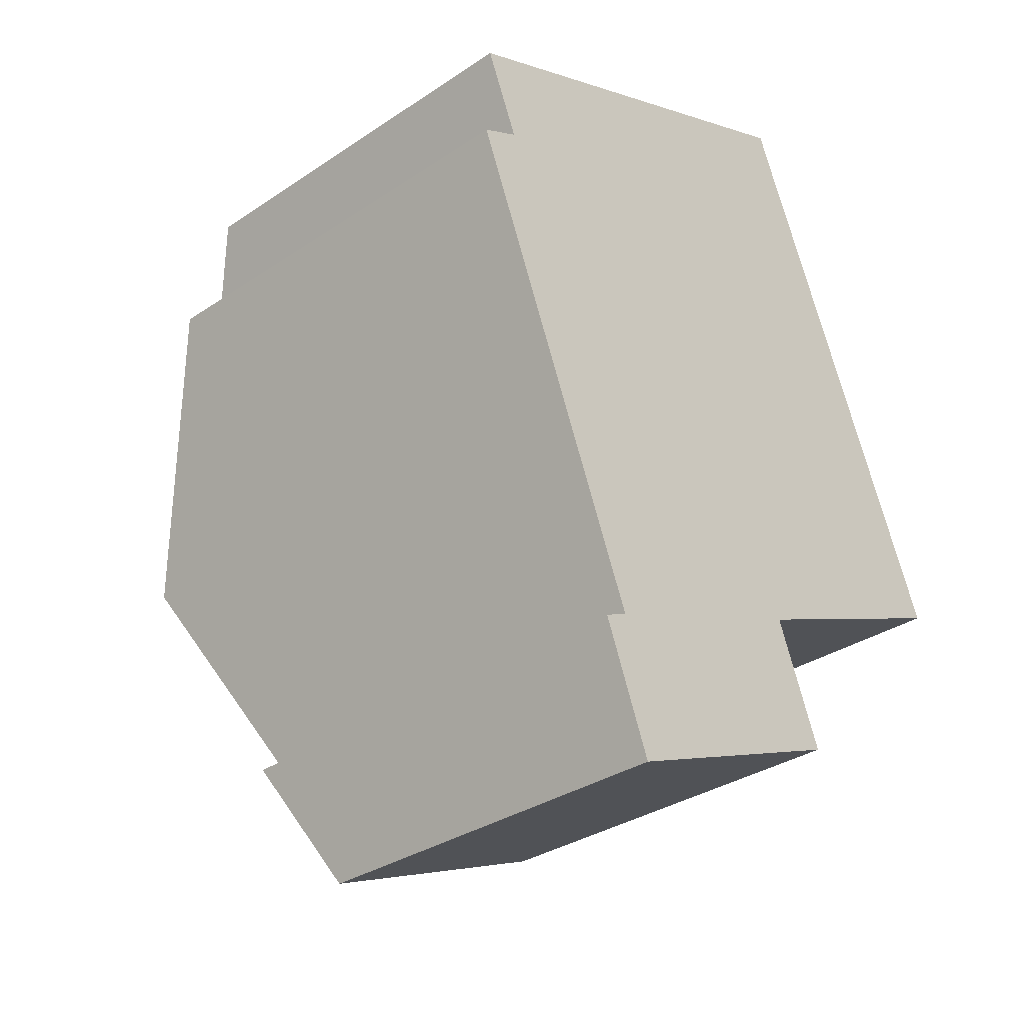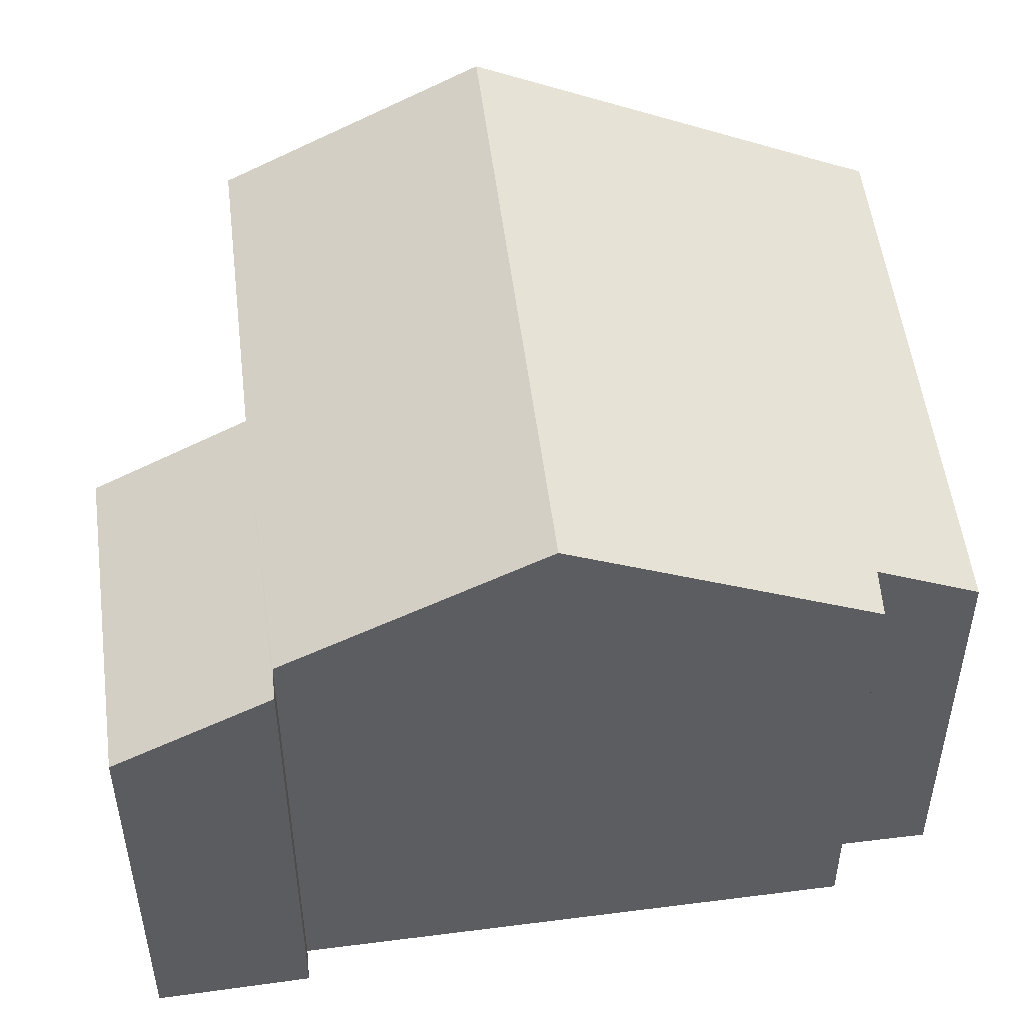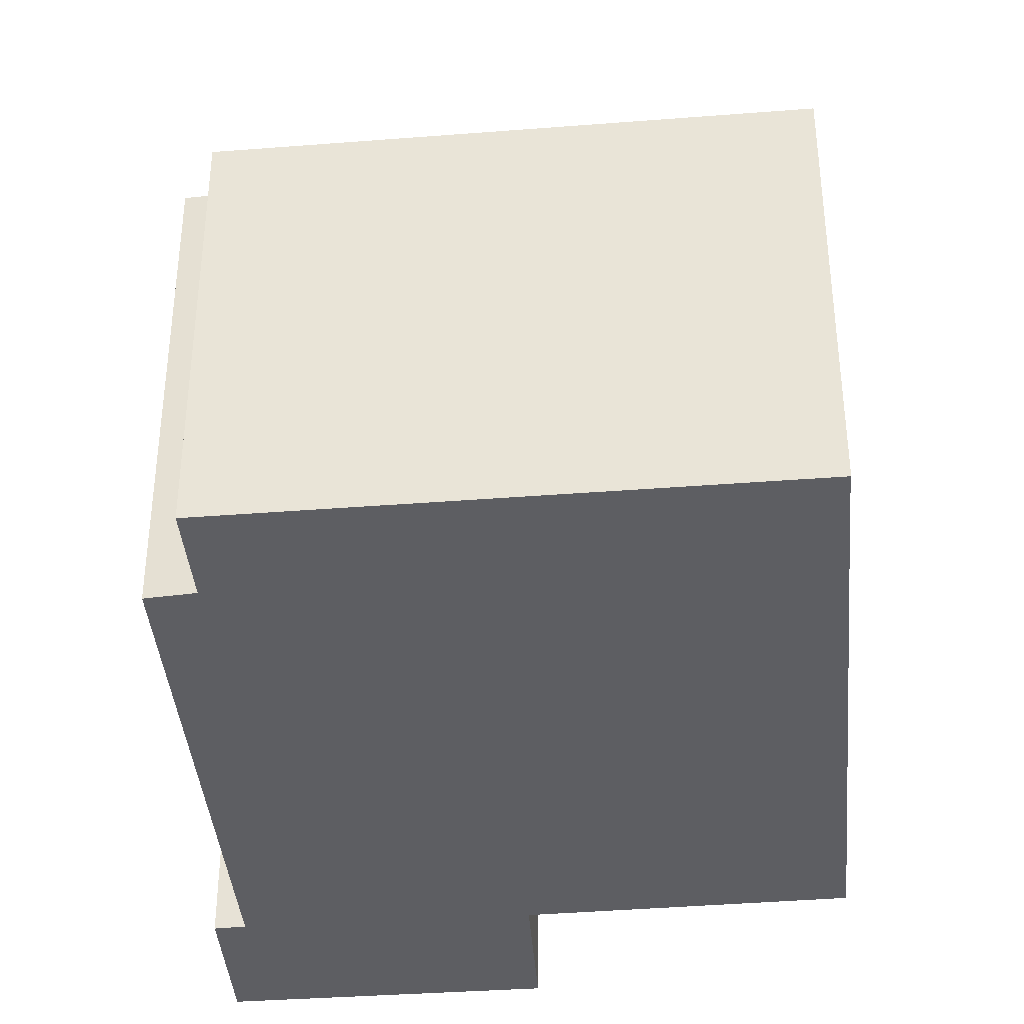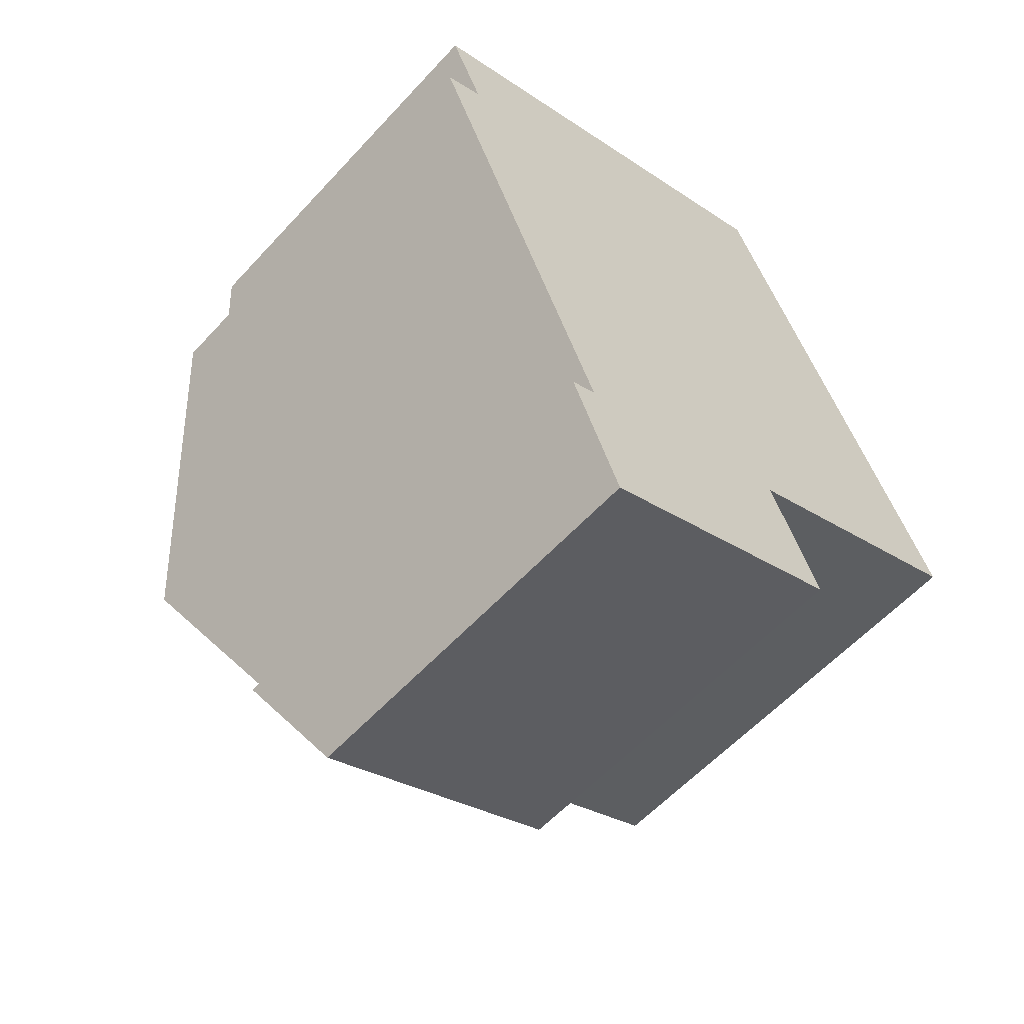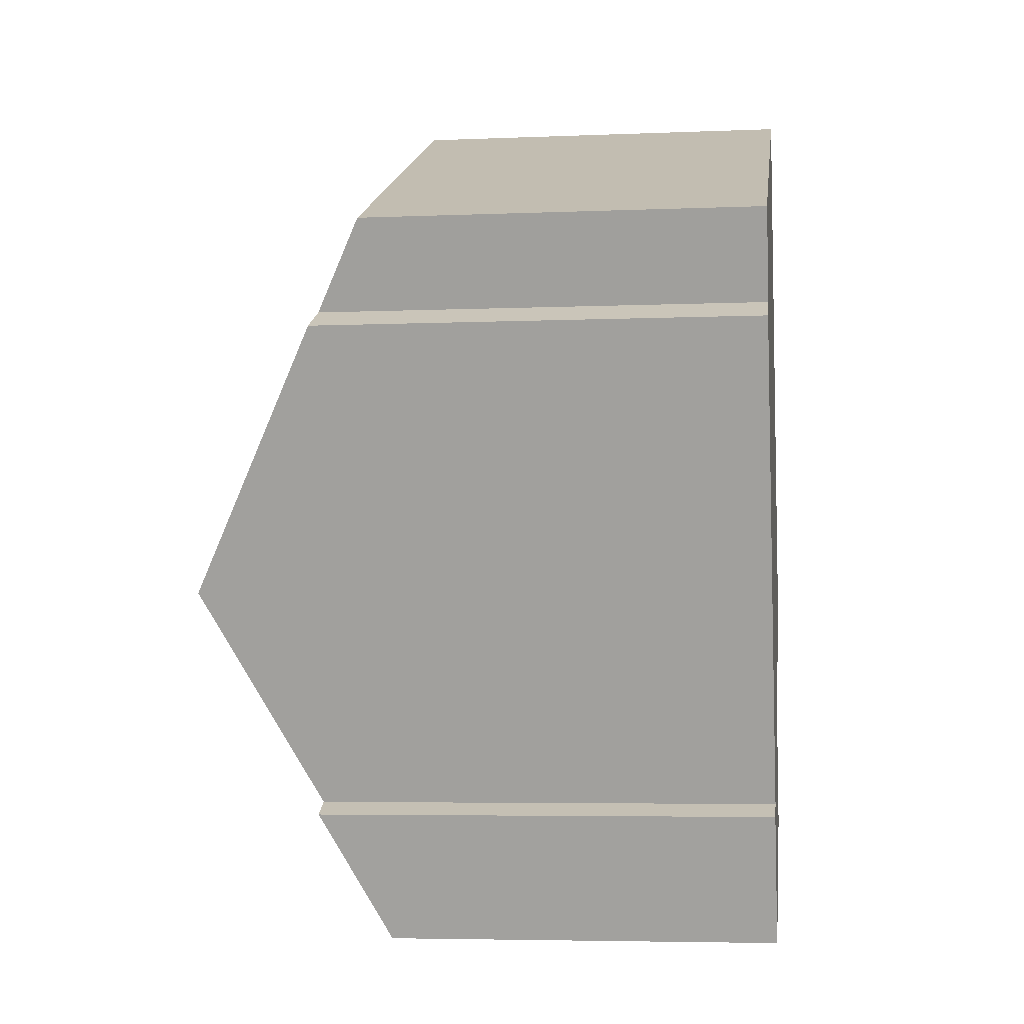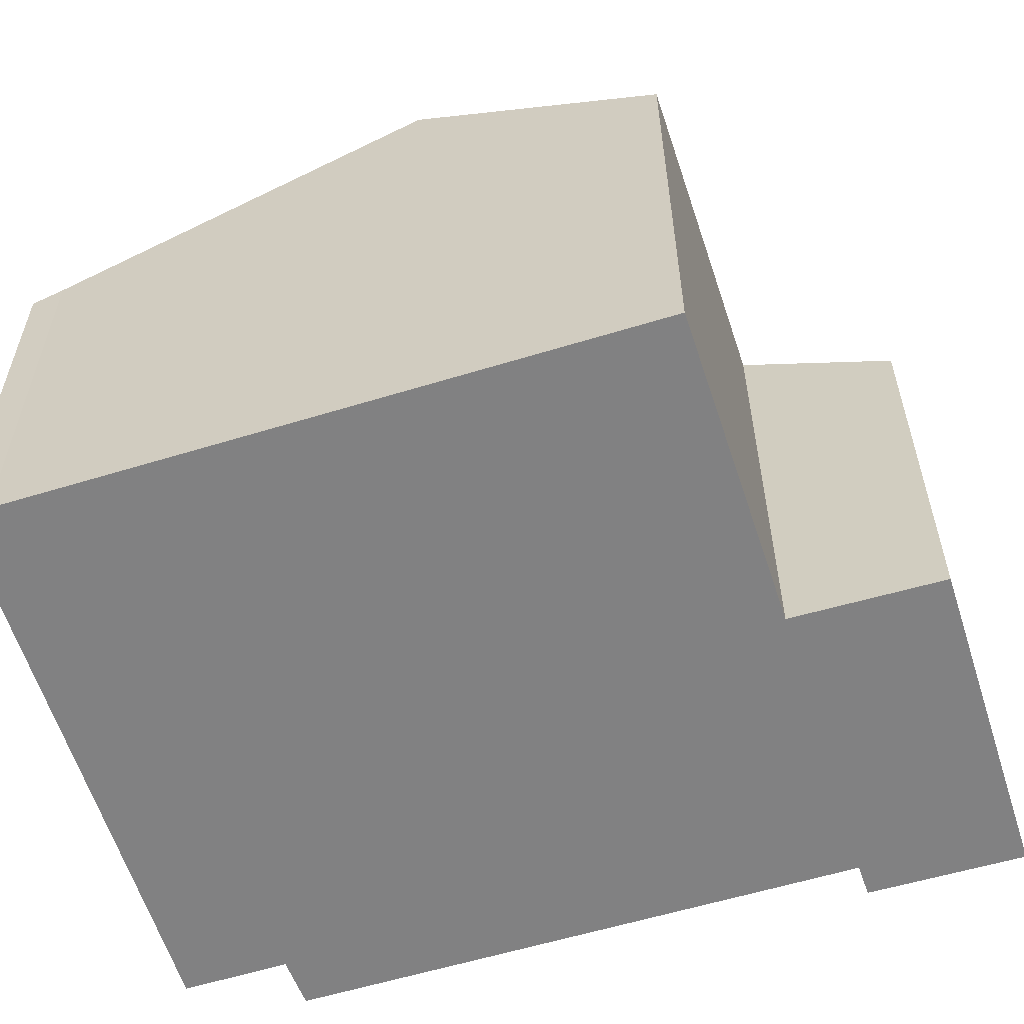
<metadata>
{"format":"obj","ext":"obj","renderer":"f3d","projection":"perspective","resolution":1024,"background":"white","views":[{"elev":-32.9,"azim":-47.3,"up":"+Z"},{"elev":52.2,"azim":-120.1,"up":"+Y"},{"elev":-39.0,"azim":-17.4,"up":"+Y"},{"elev":-58.4,"azim":-42.1,"up":"+Z"},{"elev":-5.2,"azim":-82.7,"up":"+Z"},{"elev":-60.4,"azim":84.8,"up":"+Y"}]}
</metadata>
<code>
v  2.572 7.295 -7.497
v  7.59 6.21 -7.77
v  3.372 6.226 -9.525
v  6.807 7.262 -5.771
v  2.982 7.301 -7.311
v  1.621 9.069 -3.974
v  10.98 7.279 -3.96
v  9.582 9.069 -0.592
v  7.364 6.226 4.763
v  0.626 6.941 0.317
v  0.068 6.225 1.665
v  0 6.964 4.264e-16
v  7.519 6.435 4.366
v  2.982 4.477e-16 -7.311
v  2.572 4.591e-16 -7.497
v  0 0 0
v  0.626 -1.941e-17 0.317
v  7.364 -2.917e-16 4.763
v  0.068 -1.02e-16 1.665
v  1.621 2.433e-16 -3.974
v  3.372 5.832e-16 -9.525
v  7.519 -2.673e-16 4.366
v  9.582 3.625e-17 -0.592
v  10.98 2.425e-16 -3.96
v  6.807 3.534e-16 -5.771
v  7.59 4.758e-16 -7.77
g defaultobject
f 1 2 3
f 2 1 4
f 4 1 5
f 4 5 6
f 4 6 7
f 7 6 8
f 9 10 11
f 10 6 12
f 6 10 8
f 8 10 13
f 13 10 9
f 1 14 5
f 14 1 15
f 16 10 12
f 10 16 17
f 11 18 9
f 18 11 19
f 14 6 5
f 6 14 12
f 12 14 16
f 16 14 20
f 17 11 10
f 11 17 19
f 3 15 1
f 15 3 21
f 9 22 13
f 22 9 18
f 23 13 22
f 24 4 7
f 4 24 25
f 25 2 4
f 2 25 26
f 2 21 3
f 21 2 26
f 23 8 13
f 8 23 7
f 7 23 24
f 19 22 18
f 22 19 23
f 23 19 17
f 23 17 16
f 23 16 20
f 23 20 24
f 24 20 14
f 24 14 25
f 25 14 26
f 26 14 15
f 26 15 21

</code>
